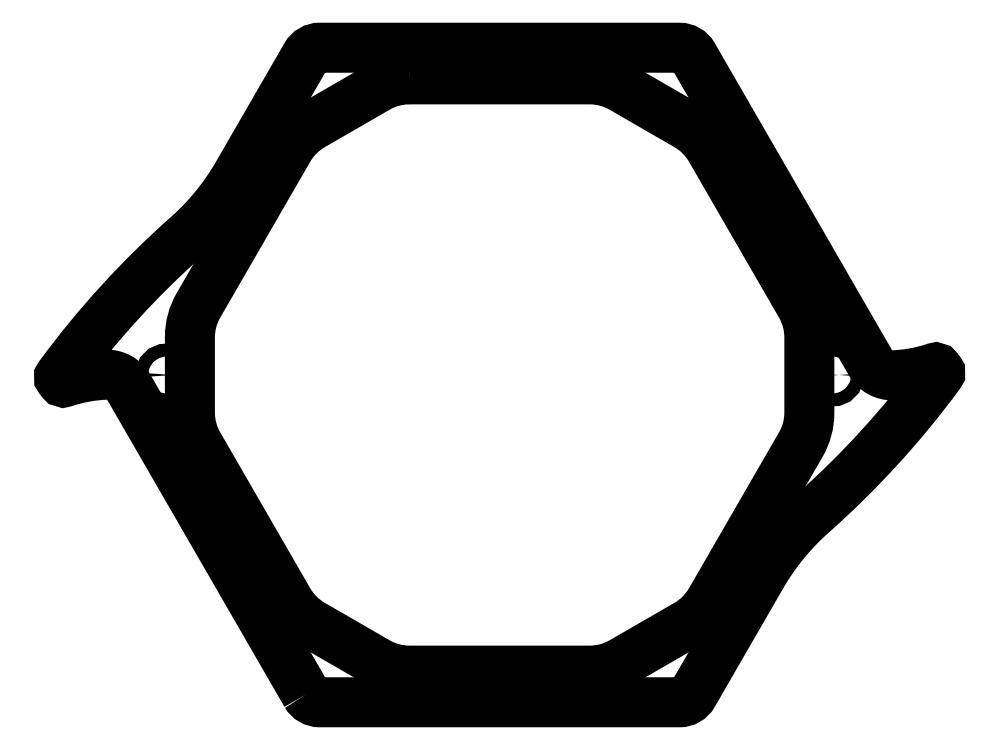
<metadata>
{"format":"dxf","ext":"dxf","renderer":"ezdxf+matplotlib","layout":"modelspace","background":"white","min_lineweight":24,"dpi":150}
</metadata>
<code>
0
SECTION
2
ENTITIES
0
CIRCLE
8
0
10
133.7
20
-3.439e-12
30
0
40
2.54
210
0
220
-0
230
1
0
CIRCLE
8
0
10
-133.7
20
-3.428e-12
30
0
40
2.54
210
0
220
-0
230
1
0
LWPOLYLINE
8
0
90
24
70
1
43
0
10
-77.67
20
-128.2
42
0.2679
10
-72.17
20
-131.3
10
72.17
20
-131.4
42
0.2679
10
77.67
20
-128.2
10
105.1
20
-80.62
42
-0.08066
10
125.4
20
-55.79
42
0.05289
10
176.6
20
0.3352
42
0.3358
10
176.6
20
1.542
10
175.8
20
2.595
42
0.3183
10
174.7
20
2.928
42
-0.07248
10
157.9
20
-0.1121
42
-0.2771
10
148.9
20
4.882
10
77.67
20
128.2
42
0.2679
10
72.17
20
131.3
10
-72.17
20
131.4
42
0.2679
10
-77.67
20
128.2
10
-105.1
20
80.62
42
-0.08066
10
-125.4
20
55.79
42
0.05289
10
-176.6
20
-0.3352
42
0.3358
10
-176.6
20
-1.542
10
-175.8
20
-2.595
42
0.3183
10
-174.7
20
-2.928
42
-0.07248
10
-157.9
20
0.1121
42
-0.2771
10
-148.9
20
-4.882
0
LWPOLYLINE
8
0
90
24
70
1
43
0
10
-36.3
20
118.7
42
0.1317
10
-49
20
115.2
10
-75.31
20
100.1
42
0.1317
10
-84.61
20
90.76
10
-120.9
20
27.89
42
0.1317
10
-124.3
20
15.19
10
-124.3
20
-15.19
42
0.1317
10
-120.9
20
-27.89
10
-84.61
20
-90.76
42
0.1317
10
-75.31
20
-100.1
10
-49
20
-115.2
42
0.1317
10
-36.3
20
-118.6
10
36.3
20
-118.7
42
0.1317
10
49
20
-115.2
10
75.31
20
-100.1
42
0.1317
10
84.61
20
-90.76
10
120.9
20
-27.89
42
0.1317
10
124.3
20
-15.19
10
124.3
20
15.19
42
0.1317
10
120.9
20
27.89
10
84.61
20
90.76
42
0.1317
10
75.31
20
100.1
10
49
20
115.2
42
0.1317
10
36.3
20
118.6
0
ENDSEC
0
EOF

</code>
